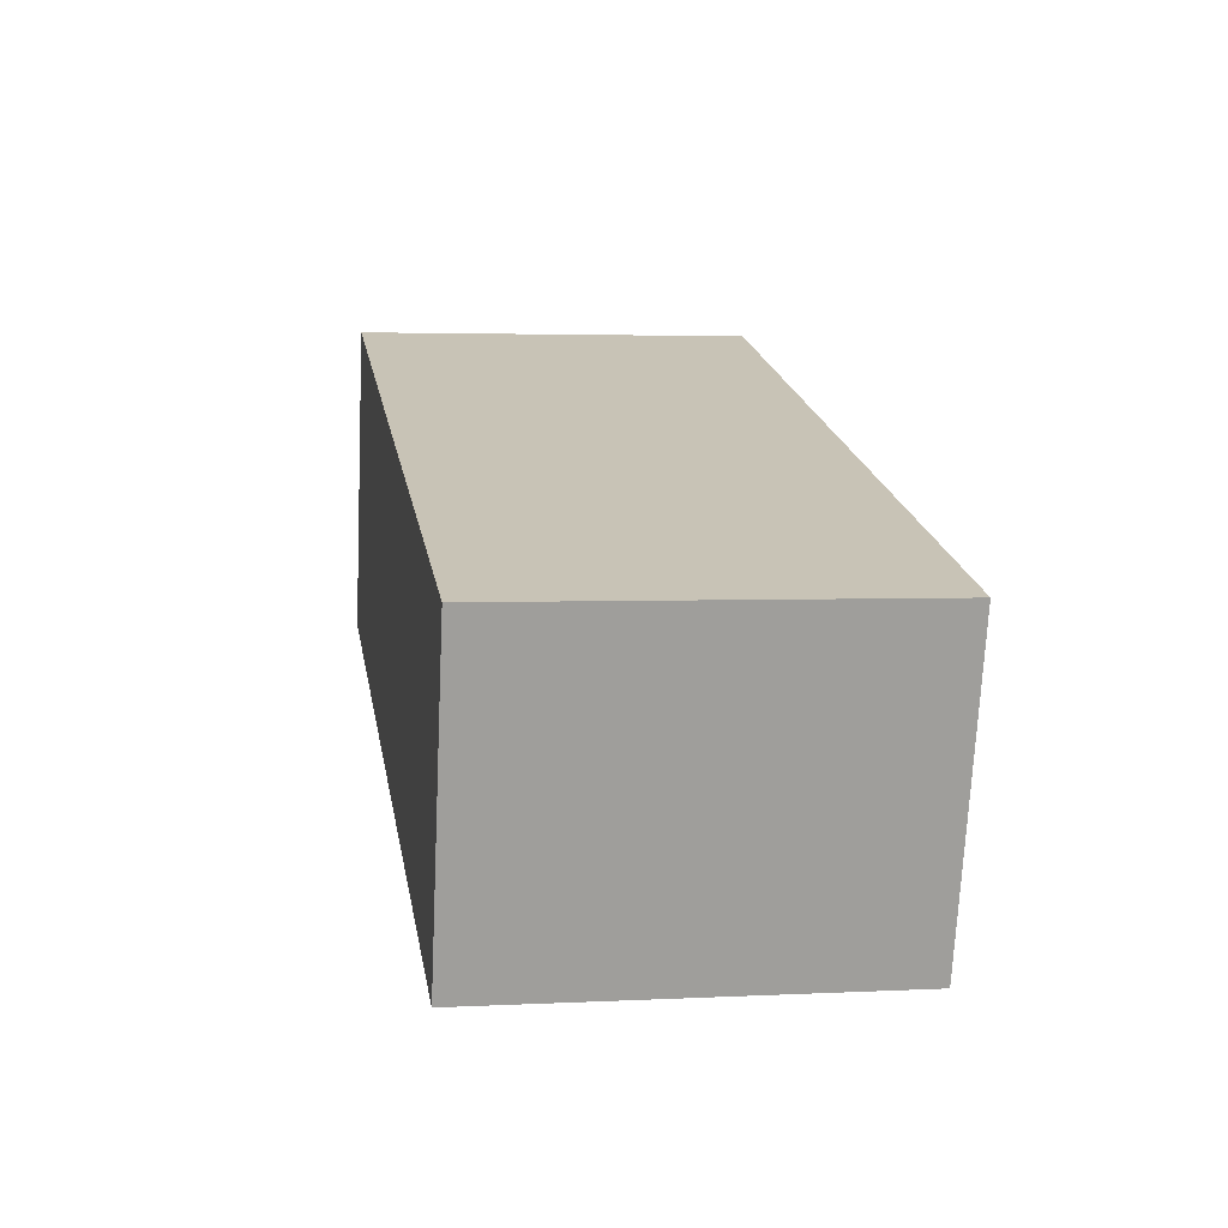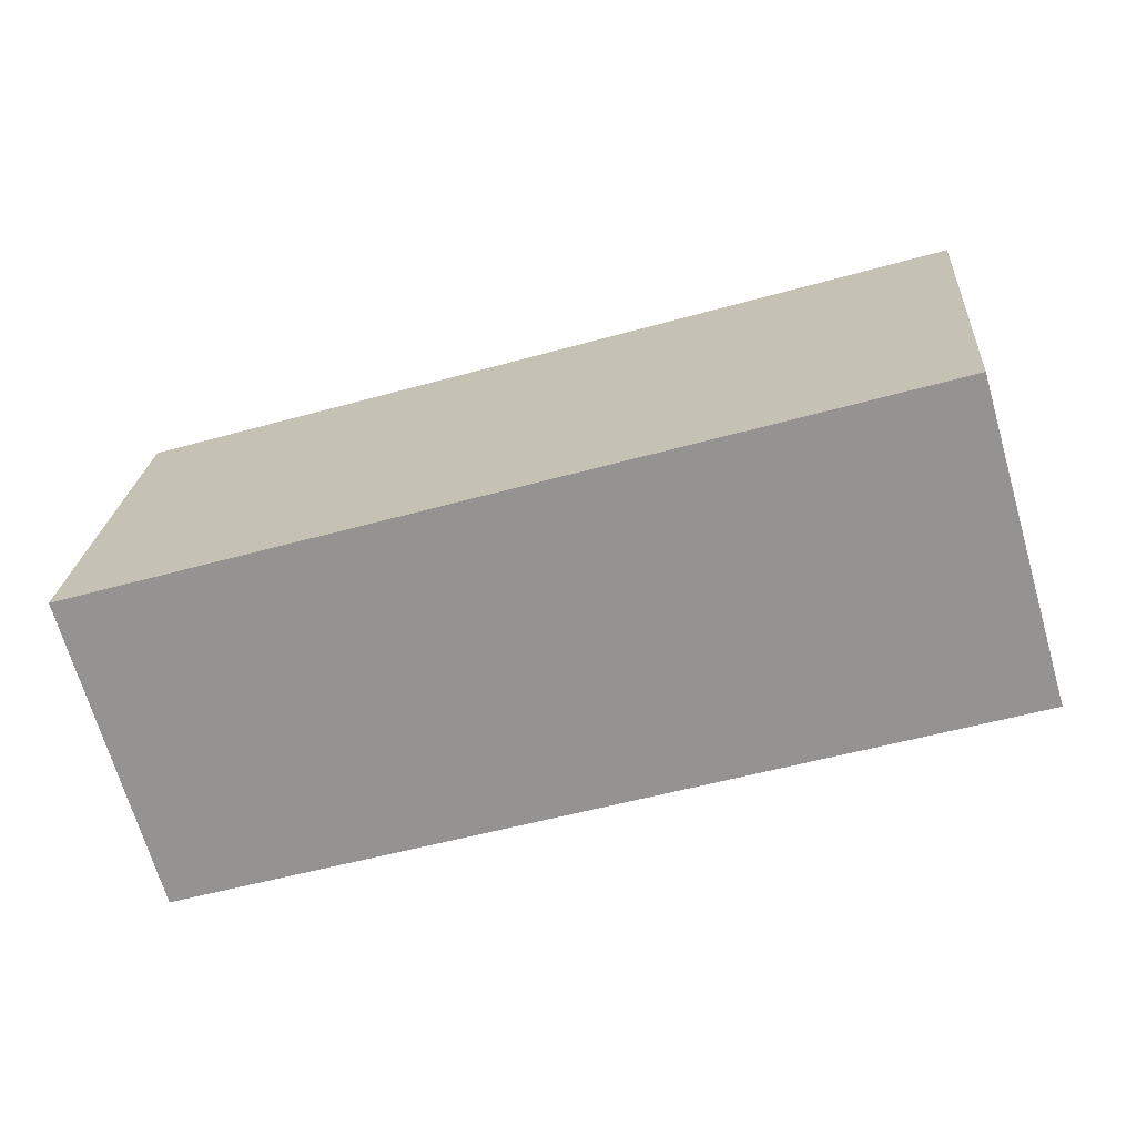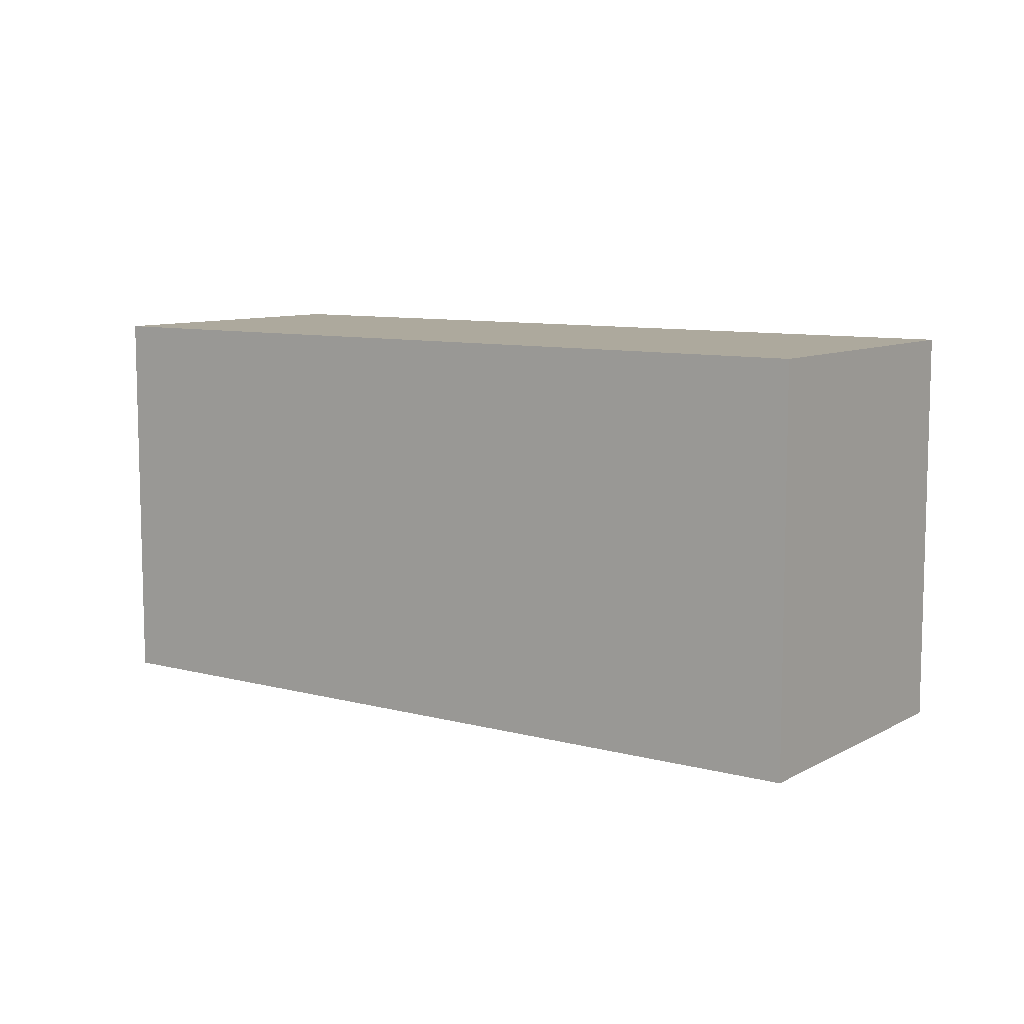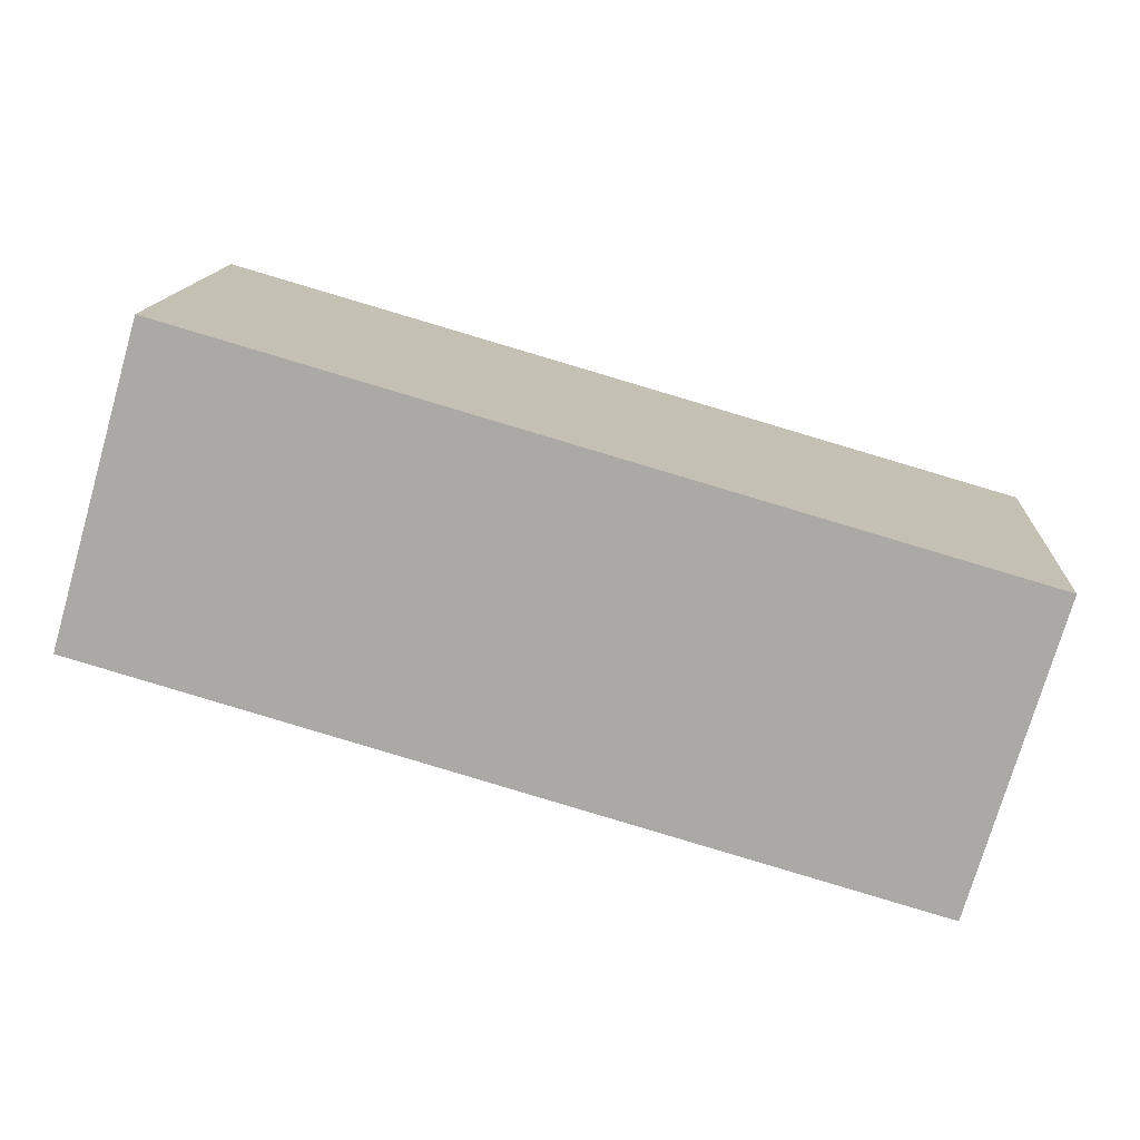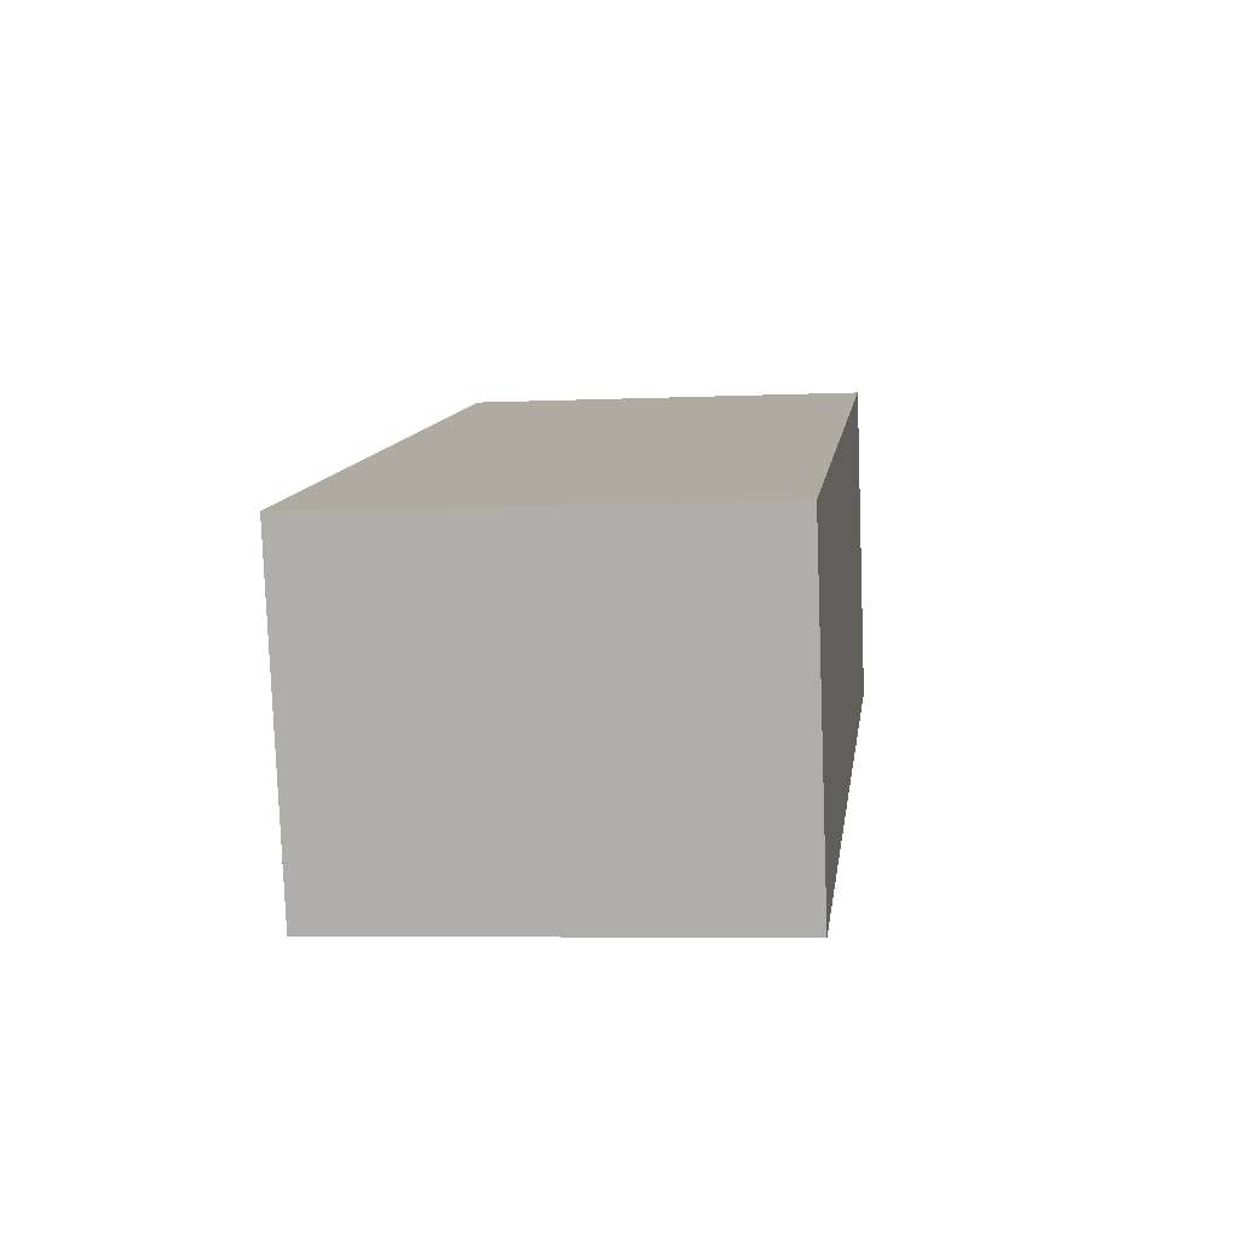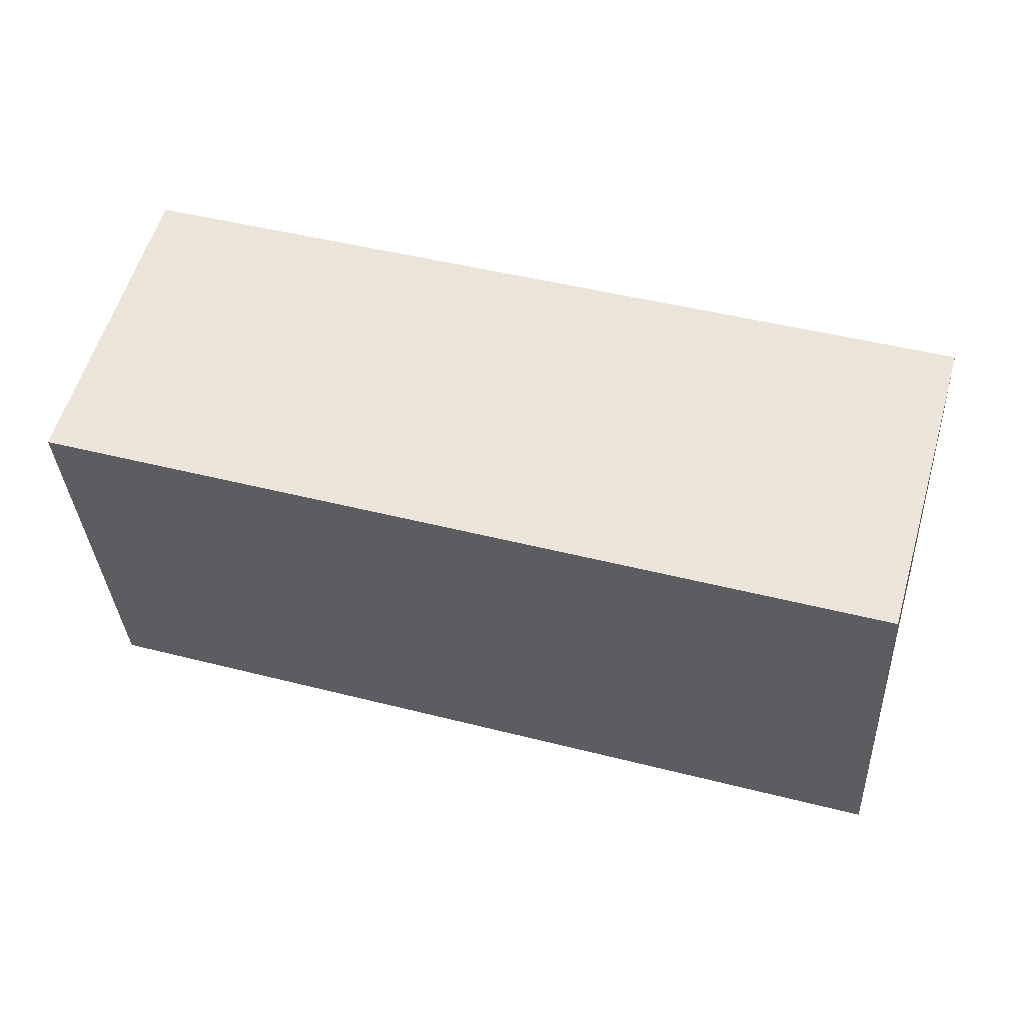
<metadata>
{"format":"obj","ext":"obj","renderer":"f3d","projection":"perspective","resolution":1024,"background":"white","views":[{"elev":3.2,"azim":80.2,"up":"+Z"},{"elev":22.6,"azim":-175.7,"up":"+Z"},{"elev":8.9,"azim":-128.3,"up":"+Y"},{"elev":13.9,"azim":3.5,"up":"+Z"},{"elev":-5.9,"azim":97.7,"up":"+Z"},{"elev":-34.0,"azim":3.0,"up":"+Z"}]}
</metadata>
<code>
v  0 2.099 1.285e-16
v  4.738 2.099 0.366
v  4.273 2.099 -1.238
v  0.464 2.099 1.604
v  4.273 7.581e-17 -1.238
v  0 0 0
v  0.464 -9.822e-17 1.604
v  4.738 -2.241e-17 0.366
g defaultobject
f 1 2 3
f 2 1 4
f 5 1 3
f 1 5 6
f 6 4 1
f 4 6 7
f 7 2 4
f 2 7 8
f 8 3 2
f 3 8 5
f 5 7 6
f 7 5 8

</code>
